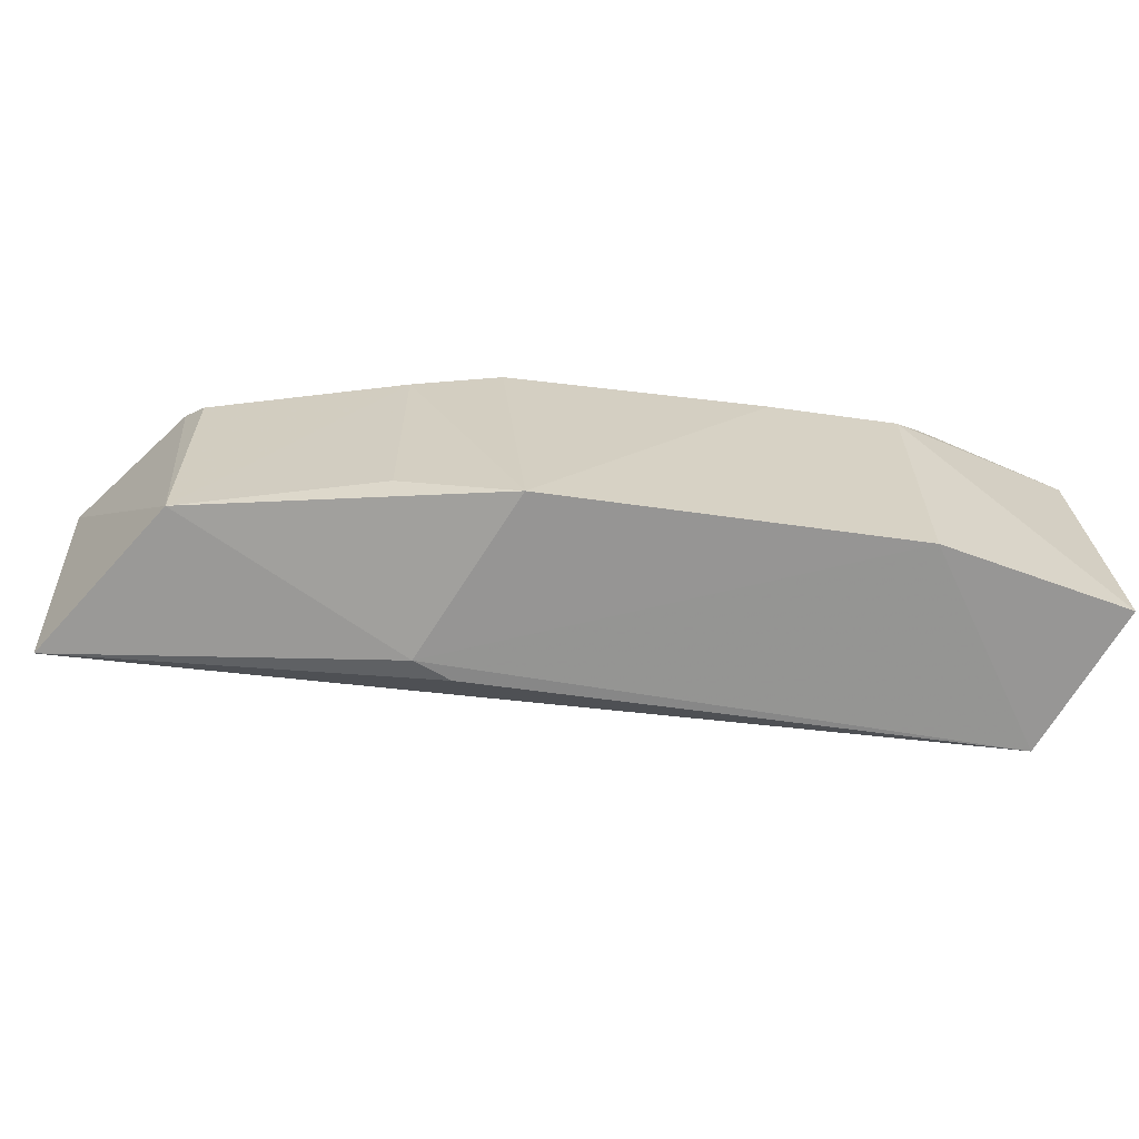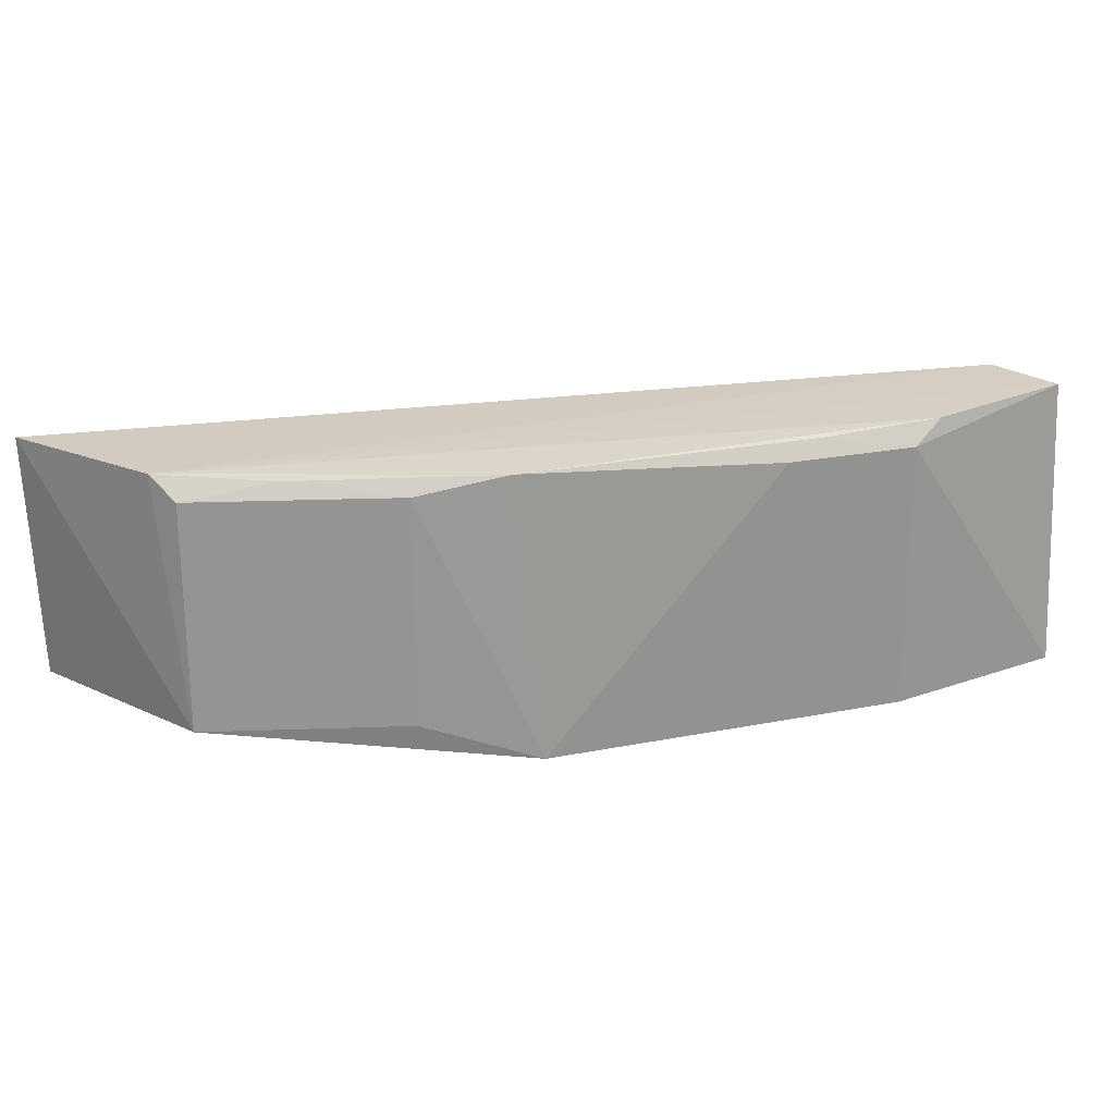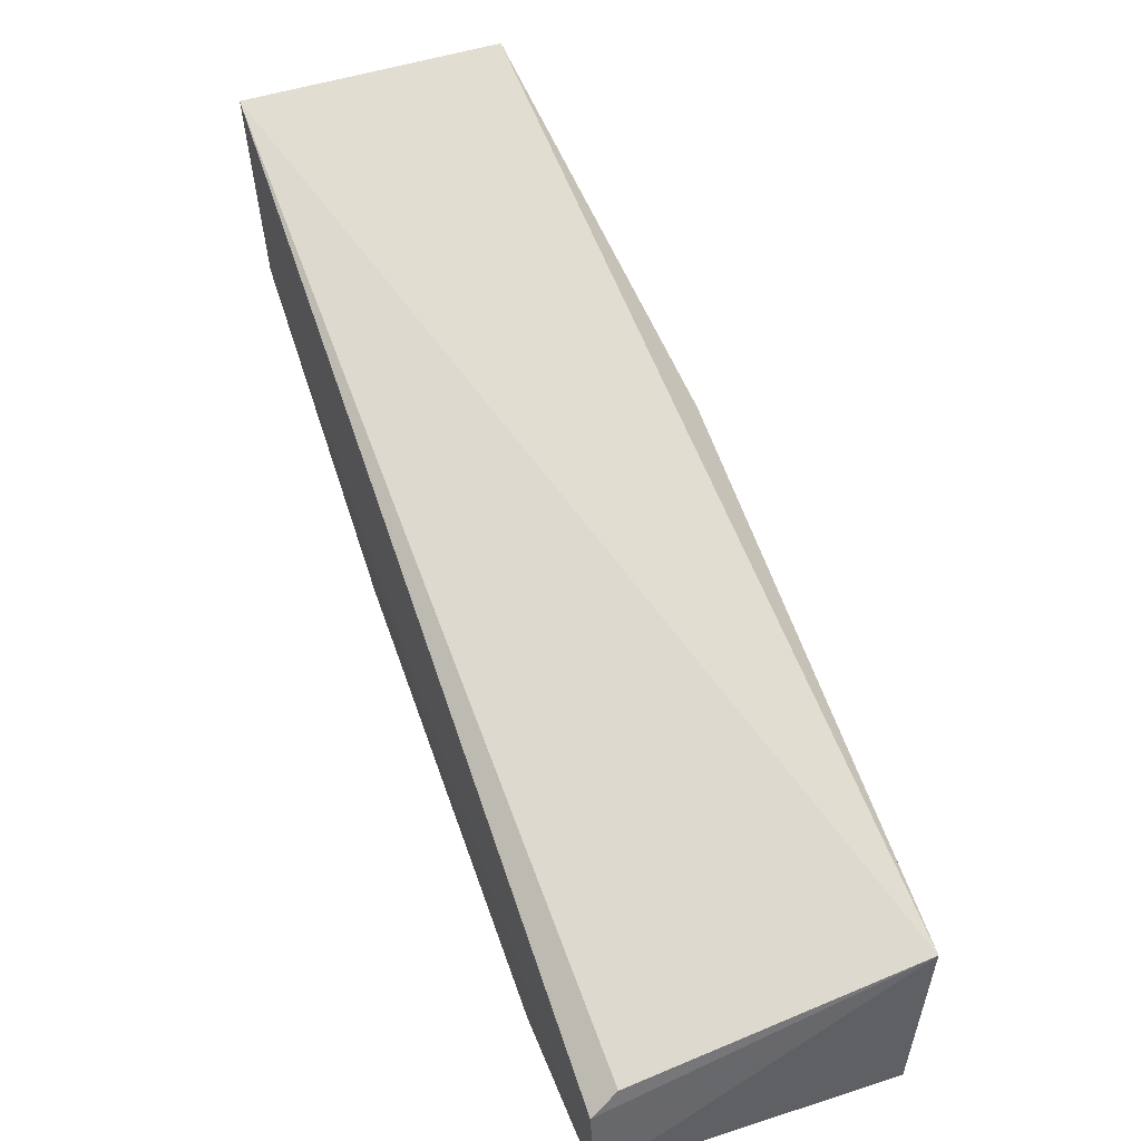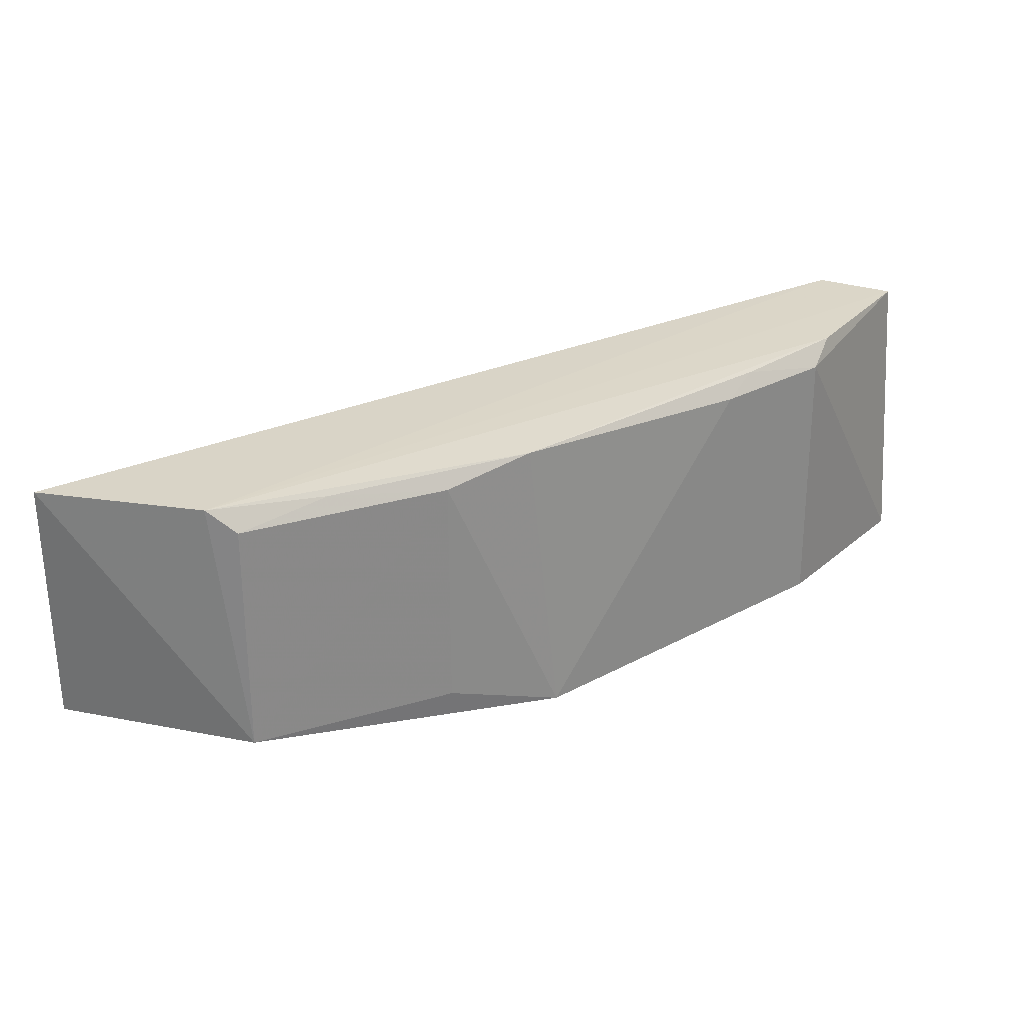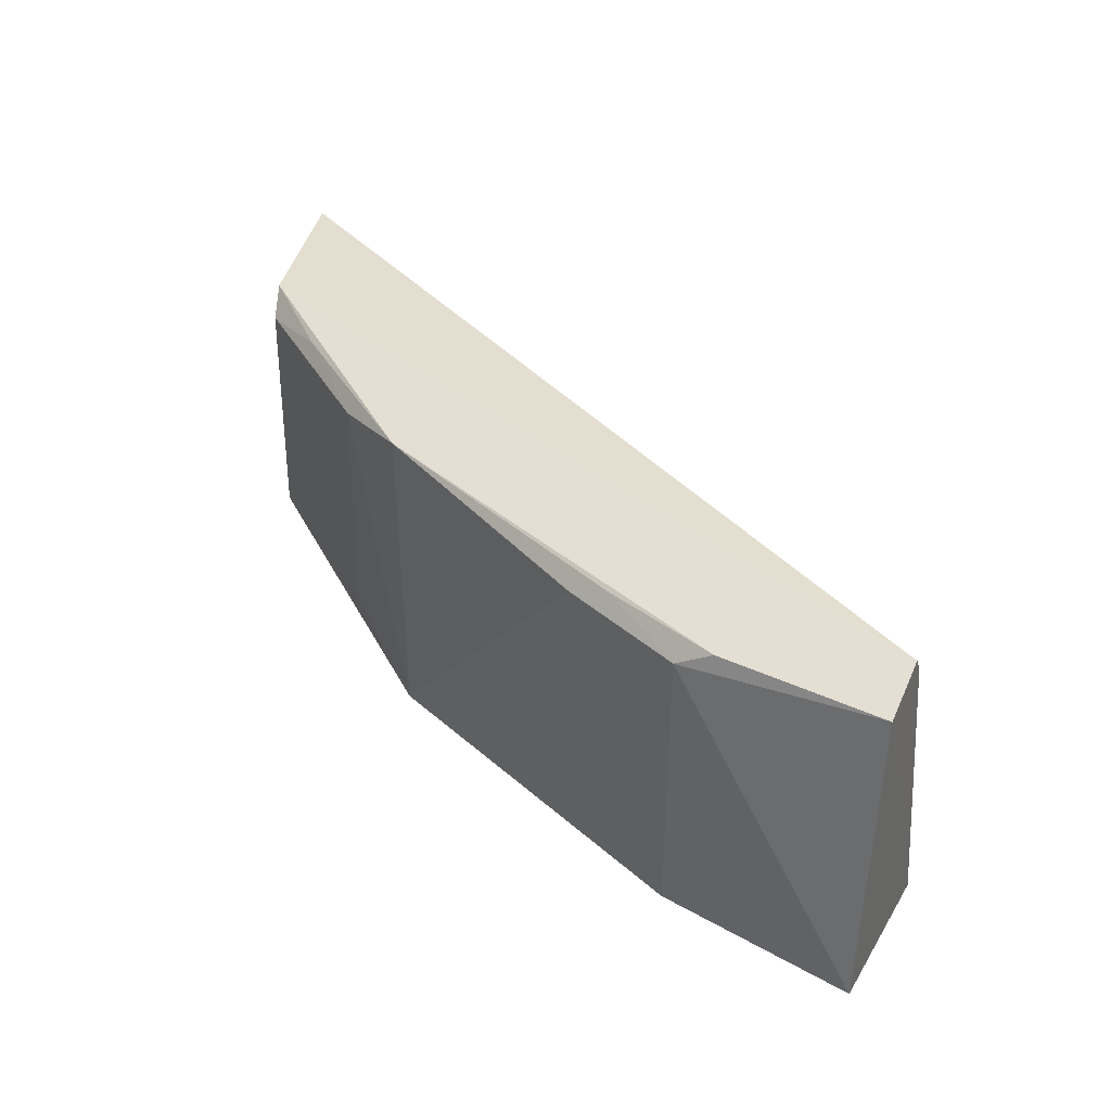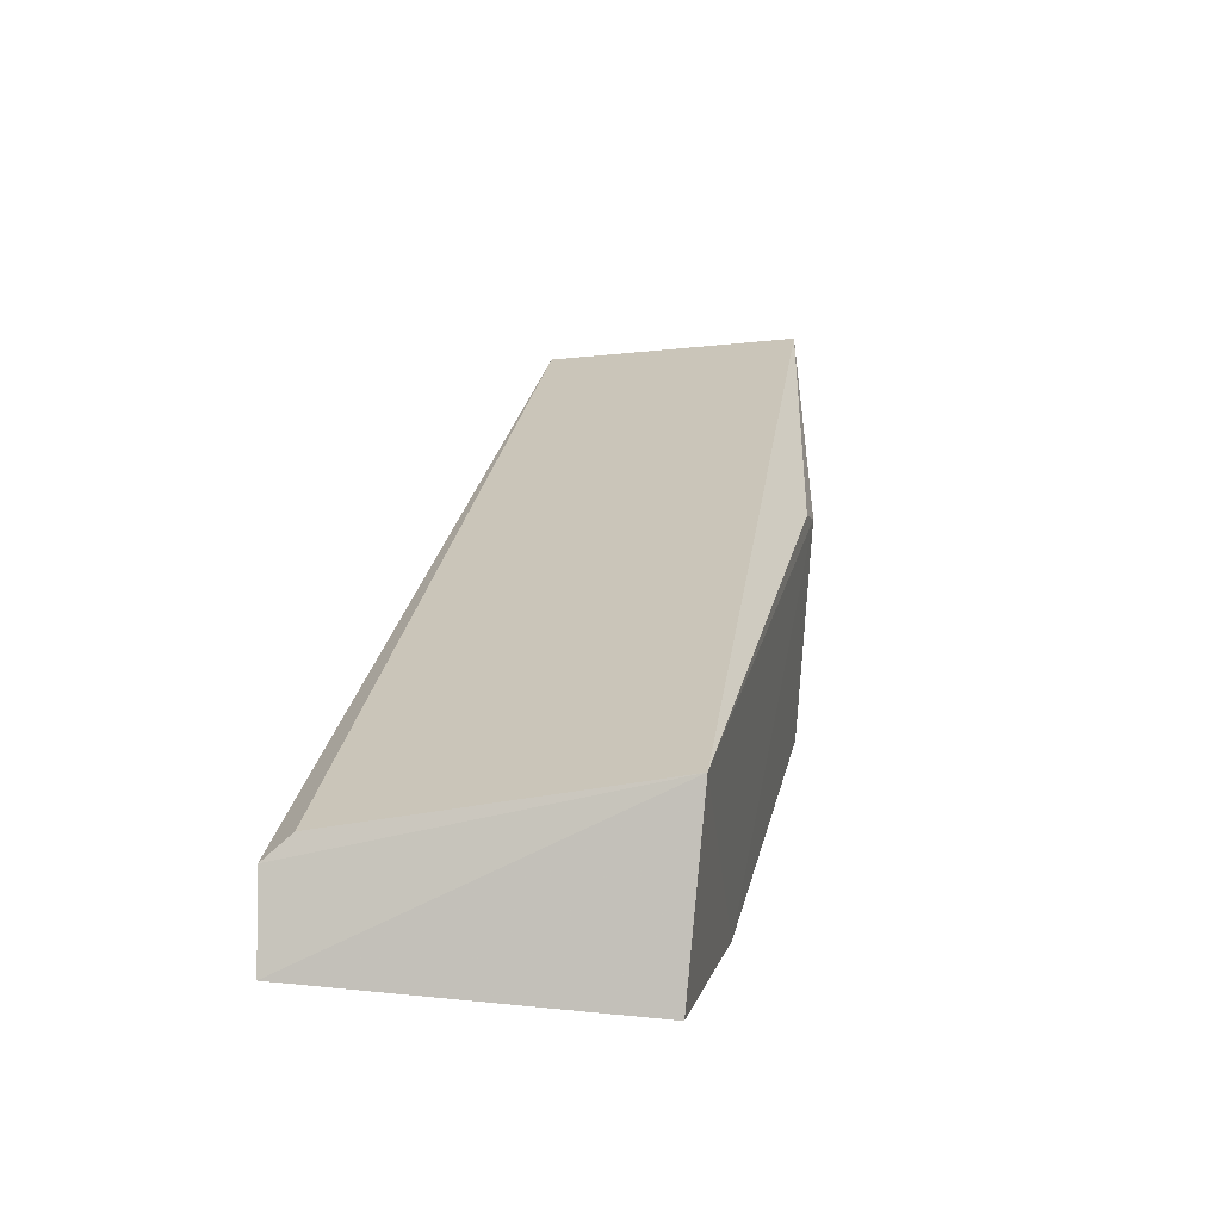
<metadata>
{"format":"obj","ext":"obj","renderer":"f3d","projection":"perspective","resolution":1024,"background":"white","views":[{"elev":-62.5,"azim":149.3,"up":"+Y"},{"elev":23.6,"azim":139.0,"up":"+Y"},{"elev":43.6,"azim":-112.4,"up":"+Z"},{"elev":27.9,"azim":117.6,"up":"+Y"},{"elev":36.4,"azim":-153.7,"up":"+Y"},{"elev":-2.4,"azim":-77.9,"up":"+Z"}]}
</metadata>
<code>
v 0.04813 0.06688 -0.04136
v 0.04747 0.05586 -0.04086
v 0.03429 0.05404 -0.05824
v 0.01079 0.06692 -0.06514
v 0.01093 0.05336 -0.0589
v 0.03509 0.06659 -0.05723
v 0.04577 0.05586 -0.04966
v 0.01117 0.06588 -0.06073
v 0.03456 0.05336 -0.04981
v 0.0109 0.05404 -0.06601
v 0.04617 0.06685 -0.04837
v 0.03852 0.06588 -0.05514
v 0.01106 0.06701 -0.06169
v 0.01931 0.05404 -0.06449
v 0.03274 0.05336 -0.04981
v 0.01772 0.0668 -0.06436
v 0.03857 0.05586 -0.05521
v 0.04571 0.06588 -0.04959
v 0.02457 0.06588 -0.0622
v 0.01928 0.06588 -0.0644
v 0.04232 0.06653 -0.05172
v 0.02285 0.06661 -0.06242
f 5 2 1
f 7 1 2
f 8 5 1
f 9 7 2
f 9 3 7
f 10 5 4
f 11 1 7
f 12 3 6
f 13 8 1
f 13 4 5
f 13 5 8
f 13 11 4
f 13 1 11
f 14 9 5
f 14 3 9
f 14 5 10
f 15 9 2
f 15 2 5
f 15 5 9
f 16 11 6
f 16 4 11
f 17 12 7
f 17 7 3
f 17 3 12
f 18 11 7
f 18 7 12
f 19 6 3
f 19 3 14
f 20 14 10
f 20 10 4
f 20 4 16
f 20 19 14
f 21 18 12
f 21 12 6
f 21 6 11
f 21 11 18
f 22 16 6
f 22 6 19
f 22 20 16
f 22 19 20

</code>
